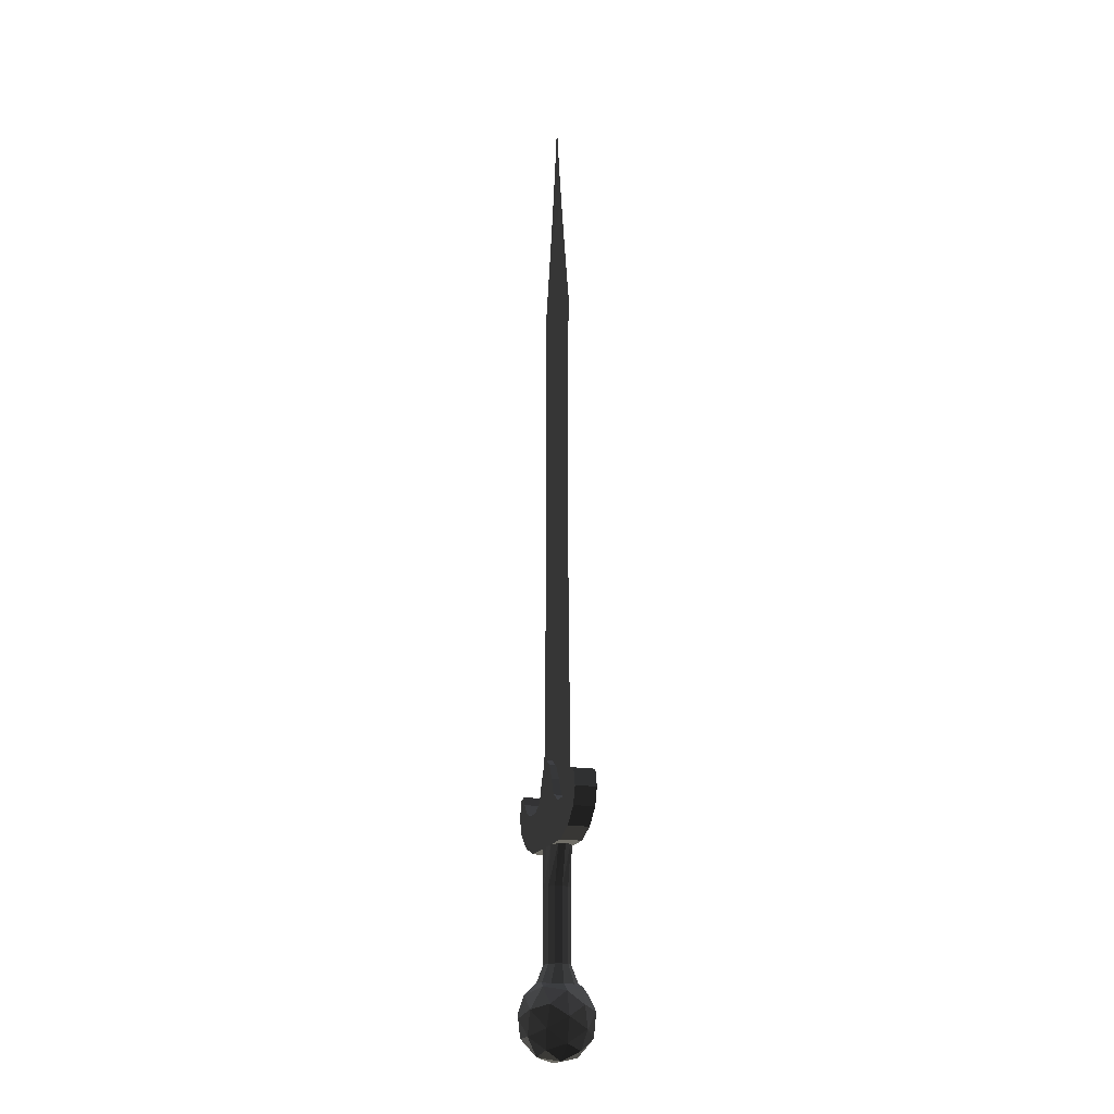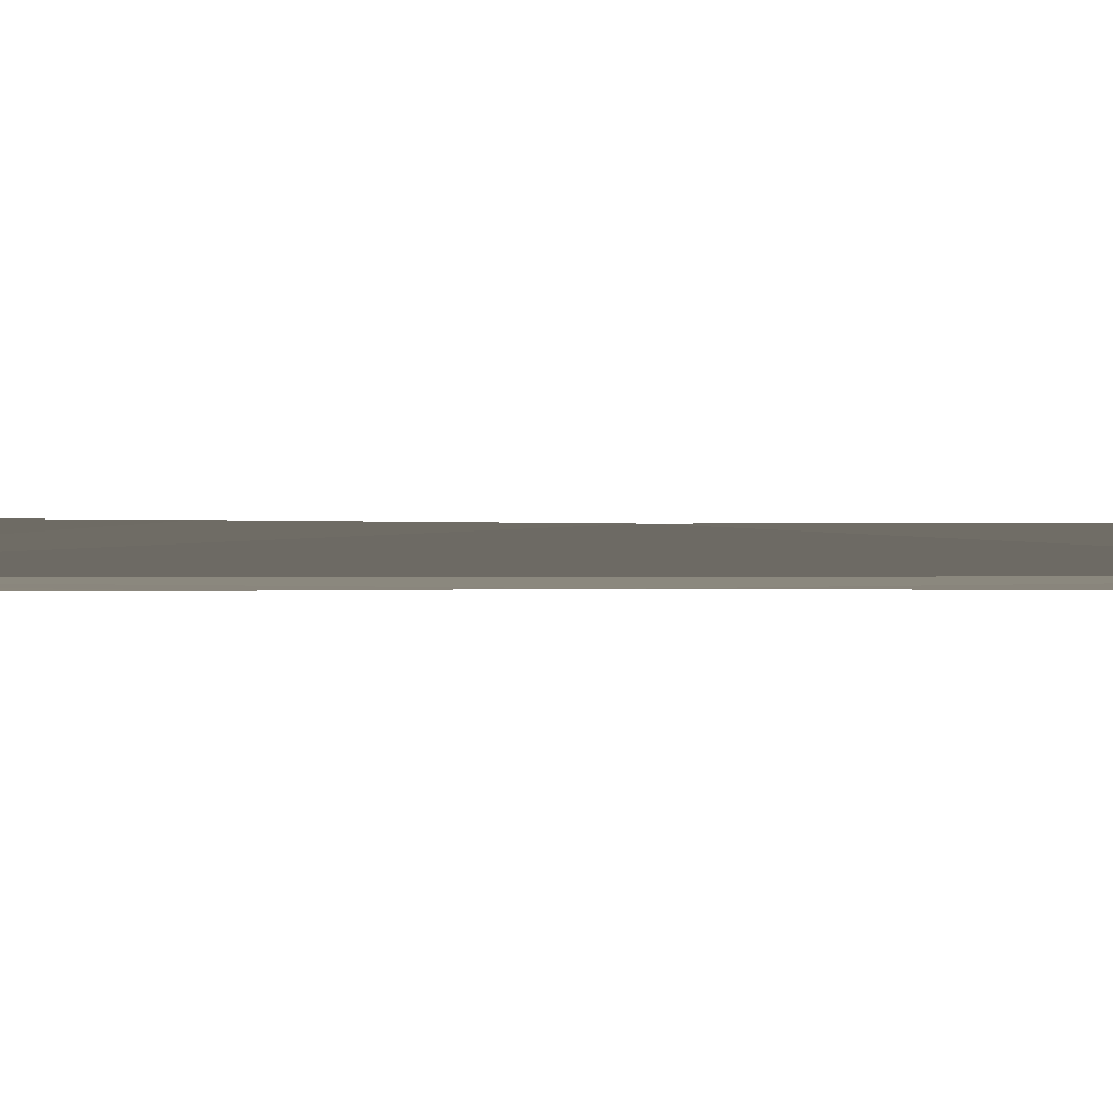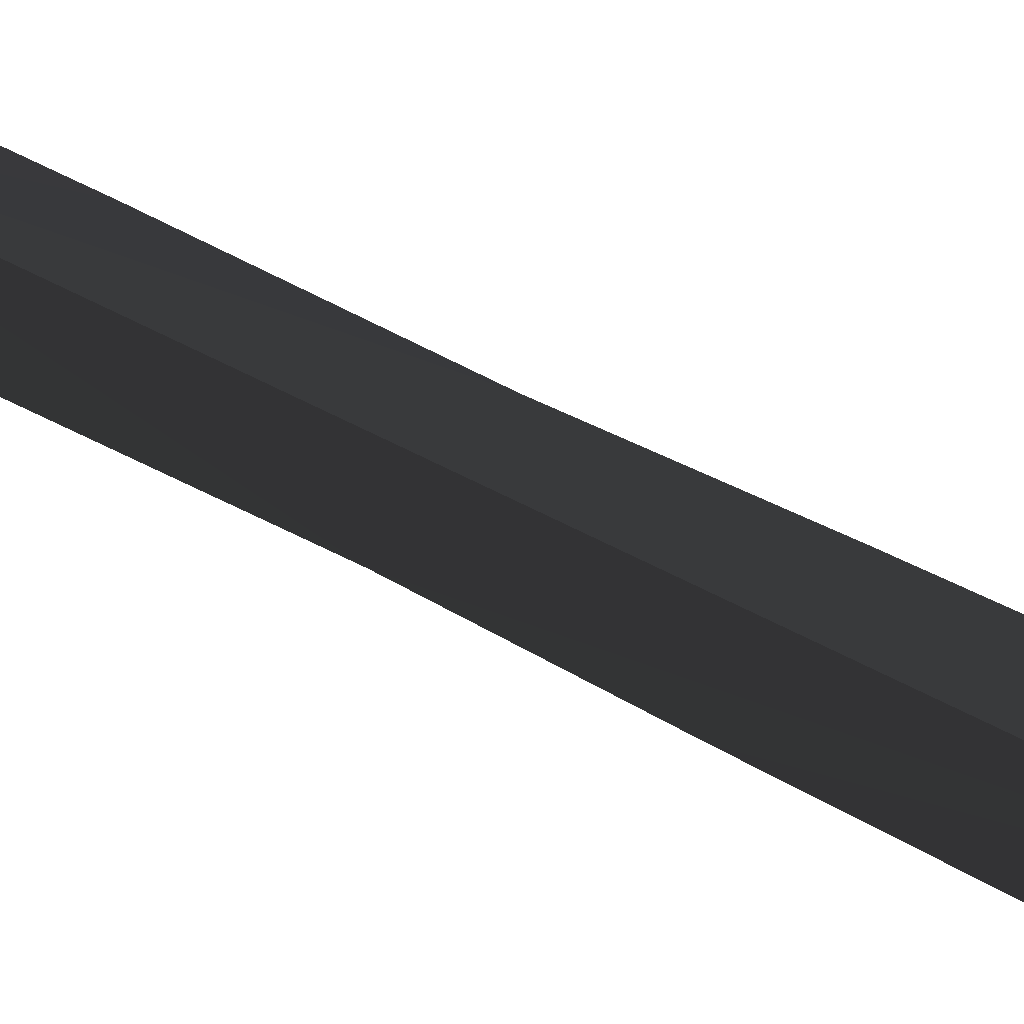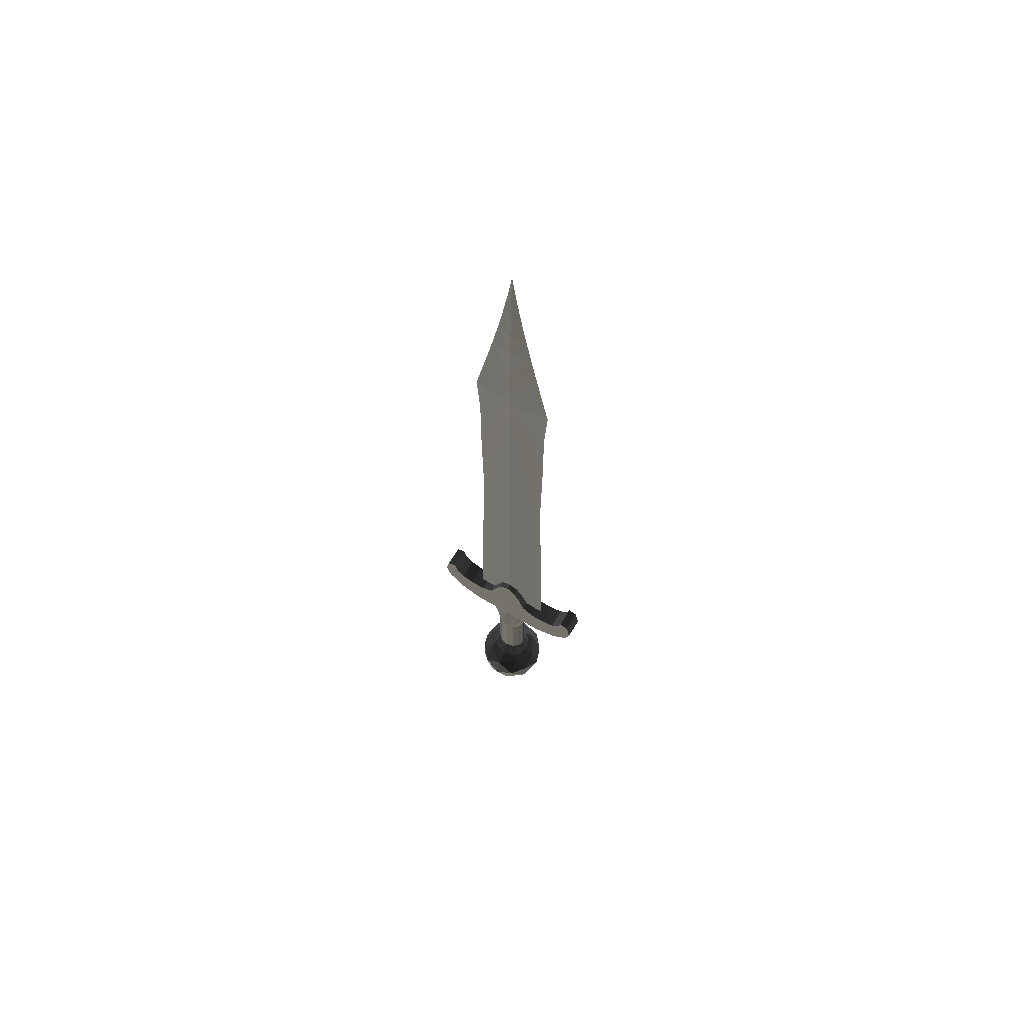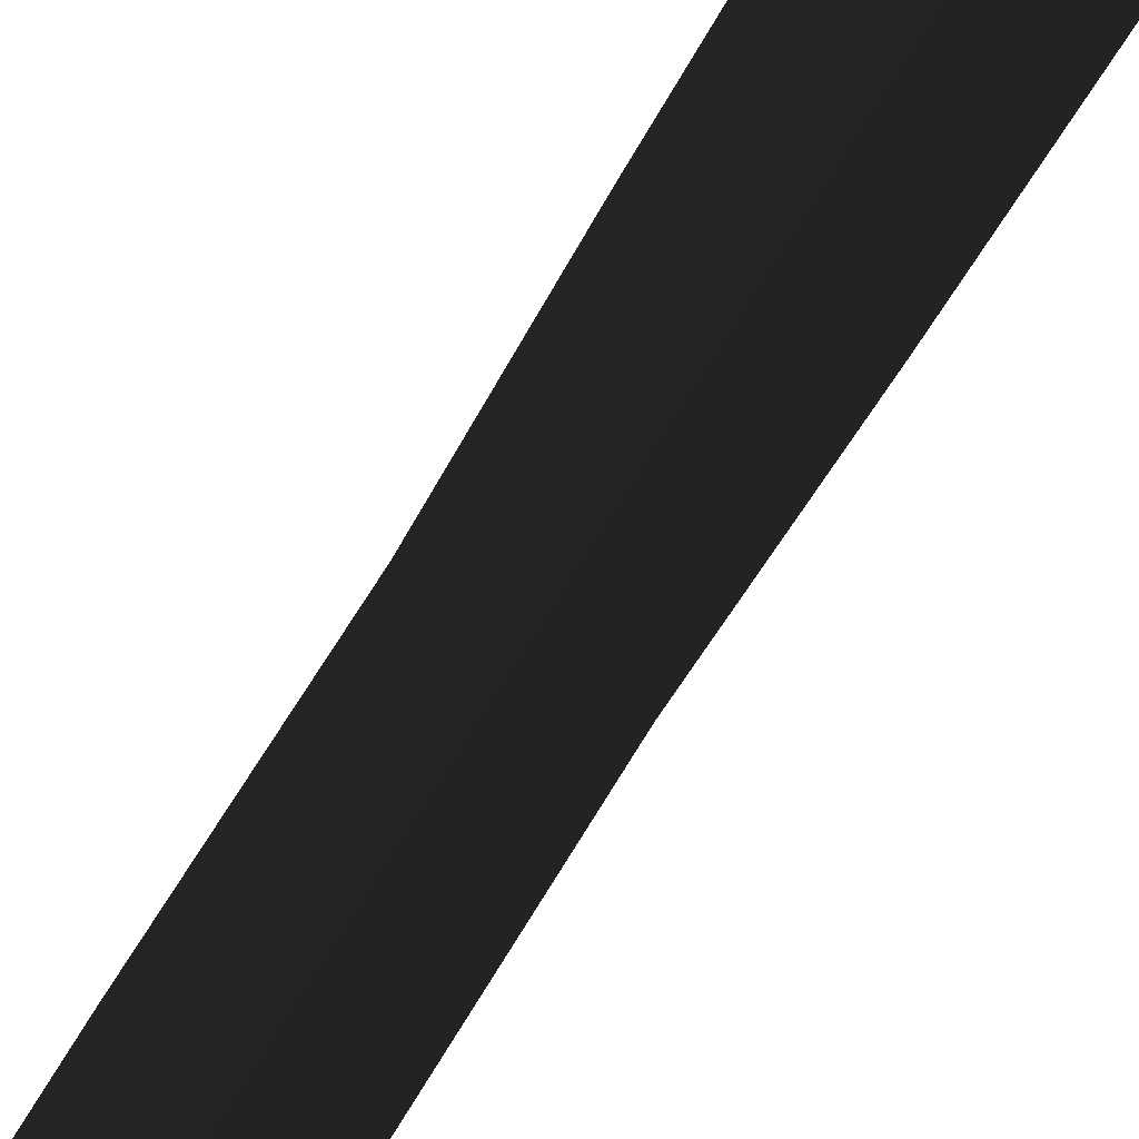
<metadata>
{"format":"obj","ext":"obj","renderer":"f3d","projection":"perspective","resolution":1024,"background":"white","views":[{"elev":-18.5,"azim":72.1,"up":"+Y"},{"elev":-12.3,"azim":89.7,"up":"+Z"},{"elev":48.0,"azim":-57.5,"up":"+Z"},{"elev":66.5,"azim":30.9,"up":"+Y"},{"elev":-74.4,"azim":-31.9,"up":"+Z"}]}
</metadata>
<code>
v 6e-06 200.1 -2.512
v 5e-06 221.8 -2.153
v -2e-06 243.4 -1.974
v 1e-06 265 -1.794
v -1e-06 286.7 -1.435
v 1e-06 308.4 -0.7177
v 8e-06 178.5 -2.812
v 1.4e-05 -177.1 -3.588
v -22.21 200.1 -9e-06
v -17.95 221.8 -1e-05
v -13.83 243.4 -1.1e-05
v -9.903 265 -1.2e-05
v -6.246 286.7 -1.3e-05
v -2.922 308.4 -1.3e-05
v 22.21 200.1 3.9e-05
v 4e-06 200.1 2.512
v 17.95 221.8 4.3e-05
v 4e-06 221.8 2.153
v 13.83 243.4 4.7e-05
v 9e-06 243.4 1.974
v 9.903 265 5.2e-05
v 4e-06 265 1.794
v 6.246 286.7 5.6e-05
v 4e-06 286.7 1.435
v 2.922 308.4 6e-05
v 2e-06 308.4 0.7177
v -0 330 -1.4e-05
v -25.48 -54 2.3e-05
v -27.6 -158.8 3.1e-05
v -27.6 -177.1 3.4e-05
v -23.36 13.23 1.2e-05
v -24.42 95.27 -4e-06
v -24.42 144.3 -6e-06
v -26.54 178.5 -8e-06
v 26.54 178.5 3.5e-05
v 24.42 144.3 2.8e-05
v 24.42 95.27 1.9e-05
v 4e-06 178.5 2.812
v 23.36 13.23 9e-06
v 25.48 -54 4e-06
v 27.6 -158.8 -7e-06
v 27.6 -177.1 -8e-06
v 2.9e-05 -177.1 3.588
v -4e-06 -139.9 -7.177
v -0 -139.9 7.177
v -6.272 -144.2 -7.177
v -6.272 -144.2 7.177
v -10.91 -154.2 -7.177
v -10.91 -154.2 7.177
v -14.97 -165.4 -7.177
v -14.97 -165.4 7.177
v -23.66 -170.4 -7.177
v -23.66 -170.4 7.177
v -33.51 -170.4 -7.177
v -33.51 -170.4 7.177
v -42.2 -167.9 -7.177
v -42.2 -167.9 7.177
v -48 -160.4 -7.177
v -48 -160.4 7.177
v -49.74 -154.8 -7.177
v -49.74 -154.8 7.177
v -55.53 -156.1 -7.177
v -55.53 -156.1 7.177
v -58.43 -167.9 -7.177
v -58.43 -167.9 7.177
v -54.95 -179.7 -7.177
v -54.95 -179.7 7.177
v -43.94 -190.3 -7.177
v -43.94 -190.3 7.177
v -28.87 -196.5 -7.177
v -28.87 -196.5 7.177
v -6e-06 -196.5 -7.177
v -2e-06 -196.5 7.177
v 28.87 -196.5 -7.177
v 28.87 -196.5 7.177
v 43.94 -190.3 -7.177
v 43.94 -190.3 7.177
v 54.95 -179.7 -7.177
v 54.95 -179.7 7.177
v 58.43 -167.9 -7.177
v 58.43 -167.9 7.177
v 55.53 -156.1 -7.177
v 55.53 -156.1 7.177
v 49.74 -154.8 -7.177
v 49.74 -154.8 7.177
v 48 -160.4 -7.177
v 48 -160.4 7.177
v 42.2 -167.9 -7.177
v 42.2 -167.9 7.177
v 33.51 -170.4 -7.177
v 33.51 -170.4 7.177
v 23.66 -170.4 -7.177
v 23.66 -170.4 7.177
v 14.97 -165.4 -7.177
v 14.97 -165.4 7.177
v 6.272 -144.2 -7.177
v 10.91 -154.2 -7.177
v 10.91 -154.2 7.177
v 6.272 -144.2 7.177
v -5.468 -270.7 -7.576
v -9.47 -270.7 -4.374
v 9.47 -270.7 -4.374
v 2e-06 -270.7 -8.748
v 5.468 -270.7 -7.576
v -5.468 -222.4 -7.576
v -9.076 -195.9 -7.037
v -9.47 -222.4 -4.374
v -15.72 -195.9 -4.063
v 9.47 -222.4 -4.374
v 15.72 -195.9 -4.063
v 3e-06 -222.4 -8.748
v 5.468 -222.4 -7.576
v 9.076 -195.9 -7.037
v 4e-06 -195.9 -7.128
v -11.78 -283.3 -7.627
v 11.8 -283.3 -7.612
v -7.829 -315.7 -21.55
v -6.428 -282.5 -12.05
v -12.67 -299.7 -21.55
v 1e-06 -281.9 -13.42
v 6.536 -282.6 -12.01
v -0 -289.8 -21.55
v 7.829 -315.7 -21.55
v 12.67 -299.7 -21.55
v -0 -304.1 -25.34
v -20.5 -311.3 -13.32
v -21.55 -296.6 -11.33
v -12.67 -285.4 -13.32
v 12.67 -285.4 -13.32
v 21.55 -296.6 -11.33
v 20.5 -311.3 -13.32
v 13.32 -323.8 -11.33
v 5e-06 -327.3 -13.32
v -13.32 -323.8 -11.33
v 14.27 -283.3 -1.2e-05
v -14.27 -283.3 -1.2e-05
v 5.468 -270.7 7.576
v 10.94 -270.7 -1.2e-05
v 9.47 -270.7 4.374
v -10.94 -270.7 -1.2e-05
v -9.47 -270.7 4.374
v 1e-06 -270.7 8.748
v -5.468 -270.7 7.576
v 5.468 -222.4 7.576
v 9.076 -195.9 7.037
v 10.94 -222.4 -1e-05
v 9.47 -222.4 4.374
v 15.72 -195.9 4.063
v 18.15 -195.9 -9e-06
v -10.94 -222.4 -1e-05
v -18.15 -195.9 -9e-06
v -9.47 -222.4 4.374
v -15.72 -195.9 4.063
v -4e-06 -222.4 8.748
v -5.468 -222.4 7.576
v -9.076 -195.9 7.037
v -8e-06 -195.9 7.128
v 11.78 -283.3 7.627
v -11.8 -283.3 7.612
v 7.829 -315.7 21.55
v 6.428 -282.5 12.05
v 12.67 -299.7 21.55
v 2e-06 -281.9 13.42
v -6.536 -282.6 12.01
v 3e-06 -289.8 21.55
v -7.829 -315.7 21.55
v -12.67 -299.7 21.55
v 3e-06 -304.1 25.34
v 20.5 -320.1 -1.4e-05
v 20.5 -311.3 13.32
v 25.34 -304.1 -1.3e-05
v 21.55 -296.6 11.33
v 12.67 -285.4 13.32
v 20.5 -288.2 -1.3e-05
v -12.67 -285.4 13.32
v -20.5 -288.2 -1.3e-05
v -21.55 -296.6 11.33
v -25.34 -304.1 -1.3e-05
v -20.5 -311.3 13.32
v -20.5 -320.1 -1.4e-05
v -13.32 -323.8 11.33
v -7.829 -330 -1.4e-05
v 2e-06 -327.3 13.32
v 13.32 -323.8 11.33
v 7.829 -330 -1.4e-05
g group0
g group1
g group2
f 184 185 183
f 183 185 182
f 183 182 181
f 181 180 179
f 179 180 178
f 179 178 177
f 177 176 175
f 173 174 172
f 172 171 170
f 170 171 169
f 170 169 184
f 180 181 182
f 176 177 178
f 171 172 174
f 185 184 169
f 167 168 166
f 177 167 179
f 179 167 166
f 179 166 181
f 165 168 167
f 175 164 165
f 163 165 164
f 175 165 167
f 175 167 177
f 162 168 165
f 172 162 173
f 173 162 165
f 163 161 165
f 173 165 161
f 160 168 162
f 184 160 170
f 170 160 162
f 170 162 172
f 166 168 160
f 181 166 183
f 183 166 160
f 183 160 184
f 175 159 164
f 158 173 161
f 156 157 155
f 154 155 157
f 153 156 152
f 155 152 156
f 151 153 150
f 152 150 153
f 148 149 147
f 146 147 149
f 145 148 144
f 147 144 148
f 157 145 154
f 144 154 145
f 155 154 143
f 142 143 154
f 152 155 141
f 143 141 155
f 150 152 140
f 141 140 152
f 147 146 139
f 138 139 146
f 144 147 137
f 139 137 147
f 154 144 142
f 137 142 144
f 164 159 143
f 143 159 141
f 139 158 137
f 137 158 161
f 140 141 136
f 159 136 141
f 143 142 164
f 164 142 163
f 138 135 139
f 158 139 135
f 137 161 142
f 161 163 142
f 176 136 159
f 176 159 175
f 134 182 133
f 133 182 185
f 133 185 132
f 132 169 131
f 131 169 171
f 131 171 130
f 130 174 129
f 128 176 127
f 127 178 126
f 126 178 180
f 126 180 134
f 169 132 185
f 174 130 171
f 178 127 176
f 182 134 180
f 124 125 123
f 130 124 131
f 131 124 123
f 131 123 132
f 122 125 124
f 129 121 122
f 120 122 121
f 129 122 124
f 129 124 130
f 119 125 122
f 127 119 128
f 128 119 122
f 120 118 122
f 128 122 118
f 117 125 119
f 134 117 126
f 126 117 119
f 126 119 127
f 123 125 117
f 132 123 133
f 133 123 117
f 133 117 134
f 129 116 121
f 128 115 176
f 115 128 118
f 113 114 112
f 111 112 114
f 110 113 109
f 112 109 113
f 149 110 146
f 109 146 110
f 108 151 107
f 150 107 151
f 106 108 105
f 107 105 108
f 114 106 111
f 105 111 106
f 112 111 104
f 103 104 111
f 109 112 102
f 104 102 112
f 146 109 138
f 102 138 109
f 107 150 101
f 140 101 150
f 105 107 100
f 101 100 107
f 111 105 103
f 100 103 105
f 121 116 104
f 104 116 102
f 101 115 100
f 100 115 118
f 138 102 135
f 116 135 102
f 104 103 121
f 121 103 120
f 140 136 101
f 115 101 136
f 100 118 103
f 118 120 103
f 174 135 116
f 174 116 129
f 174 158 135
f 173 158 174
f 176 115 136
f 98 99 97
f 97 99 96
f 95 98 94
f 94 98 97
f 93 95 92
f 92 95 94
f 91 93 90
f 90 93 92
f 89 91 88
f 88 91 90
f 87 89 86
f 86 89 88
f 85 87 84
f 84 87 86
f 83 85 82
f 82 85 84
f 81 83 80
f 80 83 82
f 79 81 78
f 78 81 80
f 77 79 76
f 76 79 78
f 75 77 74
f 74 77 76
f 73 75 72
f 72 75 74
f 71 73 70
f 70 73 72
f 69 71 68
f 68 71 70
f 67 69 66
f 66 69 68
f 65 67 64
f 64 67 66
f 63 65 62
f 62 65 64
f 61 63 60
f 60 63 62
f 59 61 58
f 58 61 60
f 57 59 56
f 56 59 58
f 55 57 54
f 54 57 56
f 53 55 52
f 52 55 54
f 51 53 50
f 50 53 52
f 49 51 48
f 48 51 50
f 47 49 46
f 46 49 48
f 45 47 44
f 44 47 46
f 99 45 96
f 96 45 44
f 59 63 61
f 59 65 63
f 57 65 59
f 57 67 65
f 57 69 67
f 55 69 57
f 55 71 69
f 53 71 55
f 53 73 71
f 51 73 53
f 83 87 85
f 81 87 83
f 81 89 87
f 79 89 81
f 77 89 79
f 77 91 89
f 75 91 77
f 75 93 91
f 73 93 75
f 51 93 73
f 51 95 93
f 49 95 51
f 49 98 95
f 47 98 49
f 47 99 98
f 47 45 99
f 60 62 58
f 62 64 58
f 58 64 56
f 64 66 56
f 66 68 56
f 56 68 54
f 68 70 54
f 54 70 52
f 70 72 52
f 52 72 50
f 84 86 82
f 82 86 80
f 86 88 80
f 80 88 78
f 78 88 76
f 88 90 76
f 76 90 74
f 90 92 74
f 74 92 72
f 72 92 50
f 92 94 50
f 50 94 48
f 94 97 48
f 48 97 46
f 97 96 46
f 96 44 46
f 42 43 41
f 41 43 40
f 40 43 39
f 39 38 37
f 37 38 36
f 36 38 35
f 43 38 39
f 34 38 33
f 33 38 32
f 32 38 31
f 43 30 29
f 28 43 29
f 31 43 28
f 38 43 31
f 26 27 25
f 24 26 25
f 24 25 23
f 22 24 23
f 21 22 23
f 20 22 21
f 19 20 21
f 18 20 19
f 17 18 19
f 16 18 17
f 15 16 17
f 38 16 15
f 35 38 15
f 14 27 26
f 24 14 26
f 13 14 24
f 22 13 24
f 12 13 22
f 20 12 22
f 11 12 20
f 18 11 20
f 10 11 18
f 16 10 18
f 9 10 16
f 38 9 16
f 34 9 38
f 30 8 29
f 29 8 28
f 28 8 31
f 31 7 32
f 32 7 33
f 33 7 34
f 8 7 31
f 35 7 36
f 36 7 37
f 37 7 39
f 8 42 41
f 40 8 41
f 39 8 40
f 7 8 39
f 6 27 14
f 5 6 14
f 5 14 13
f 4 5 13
f 12 4 13
f 3 4 12
f 11 3 12
f 2 3 11
f 10 2 11
f 1 2 10
f 9 1 10
f 7 1 9
f 34 7 9
f 25 27 6
f 5 25 6
f 23 25 5
f 4 23 5
f 21 23 4
f 3 21 4
f 19 21 3
f 2 19 3
f 17 19 2
f 1 17 2
f 15 17 1
f 7 15 1
f 35 15 7

</code>
